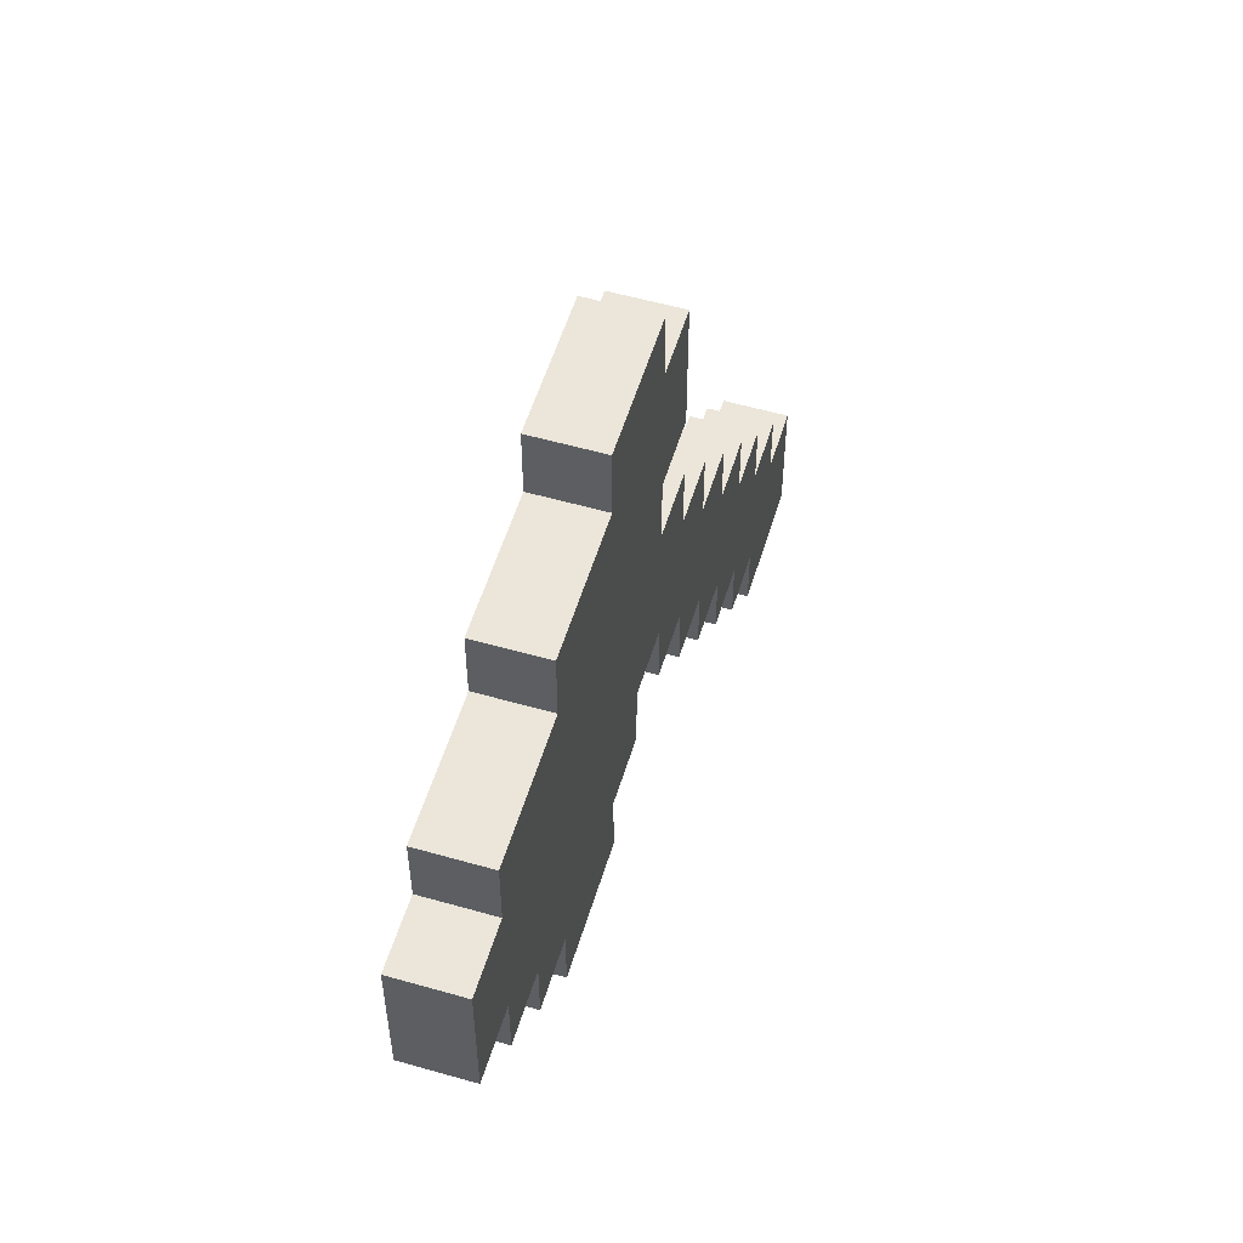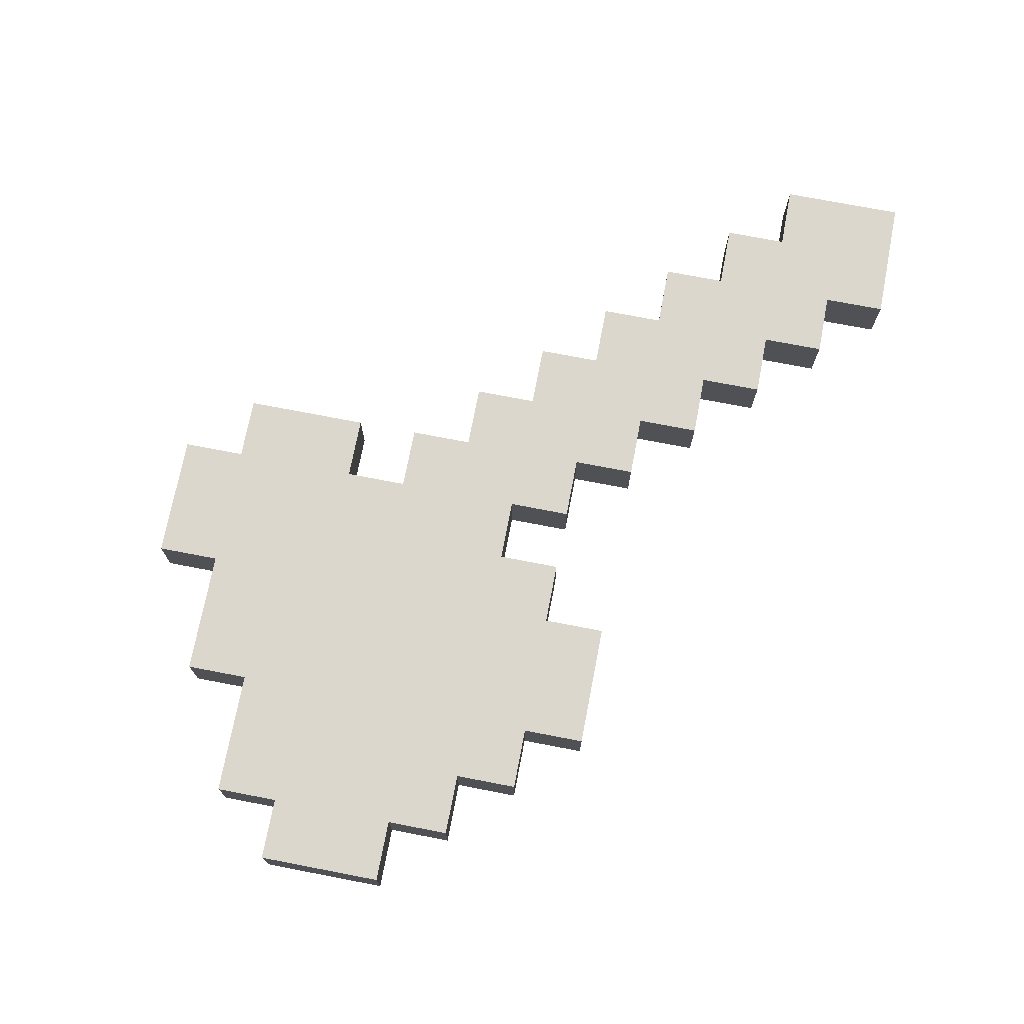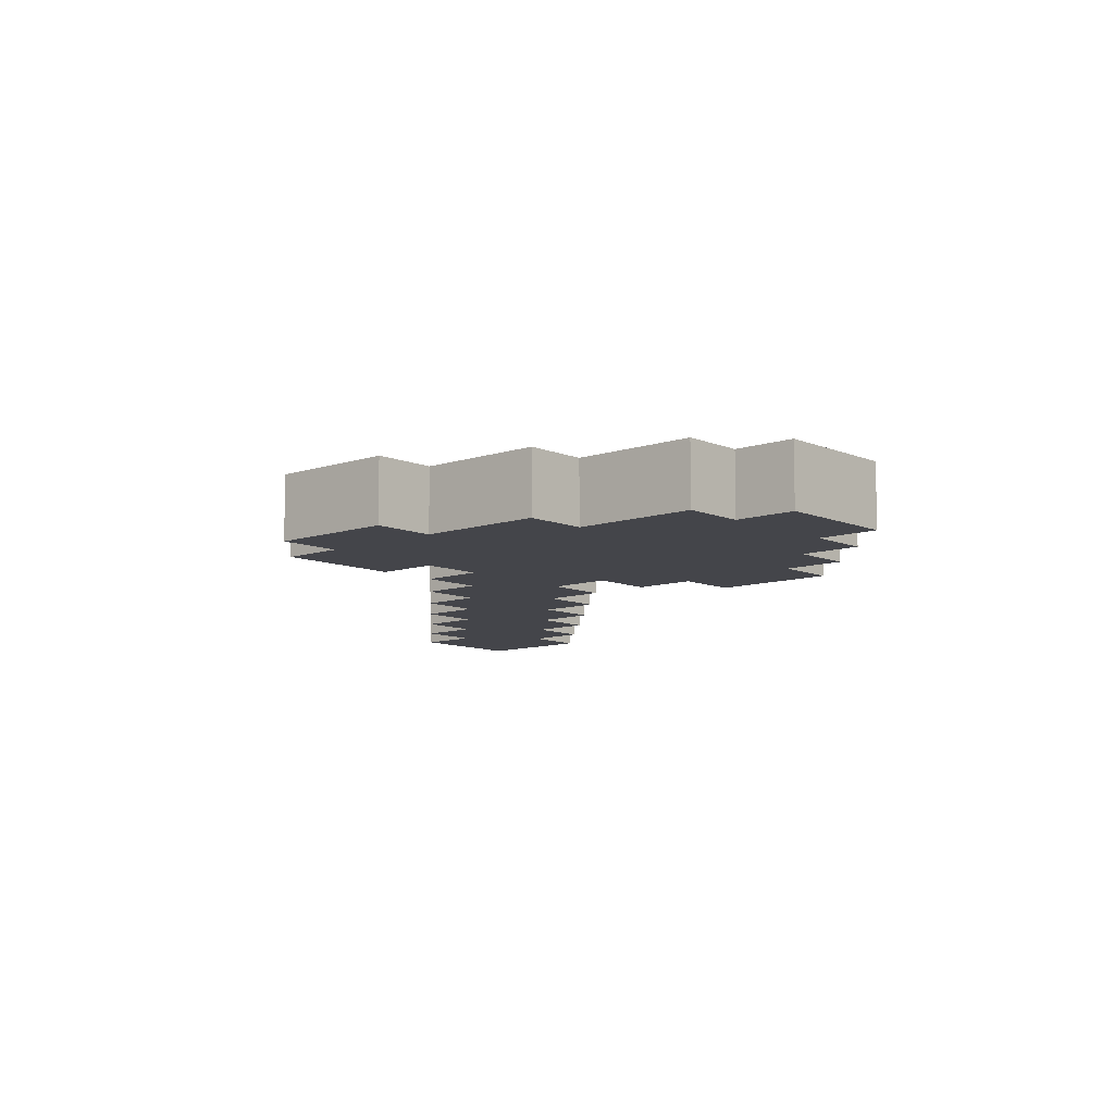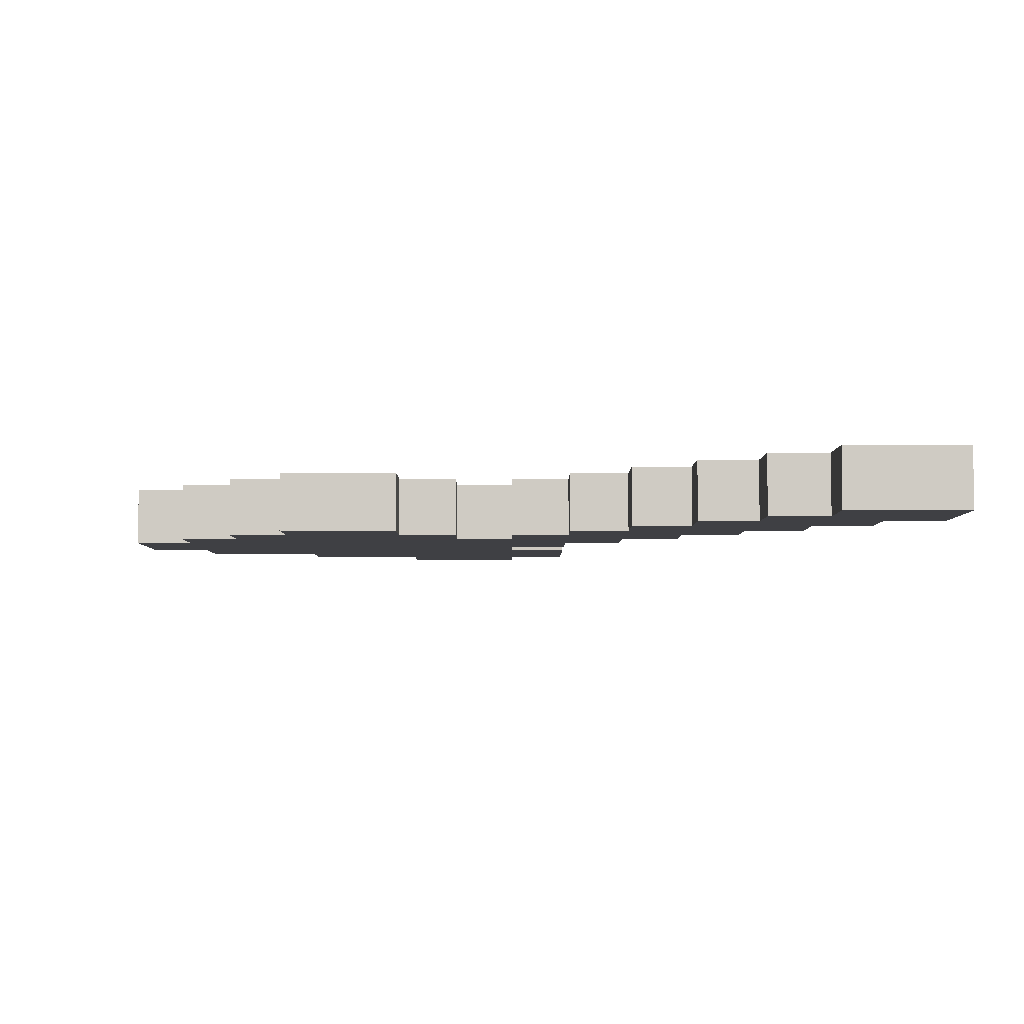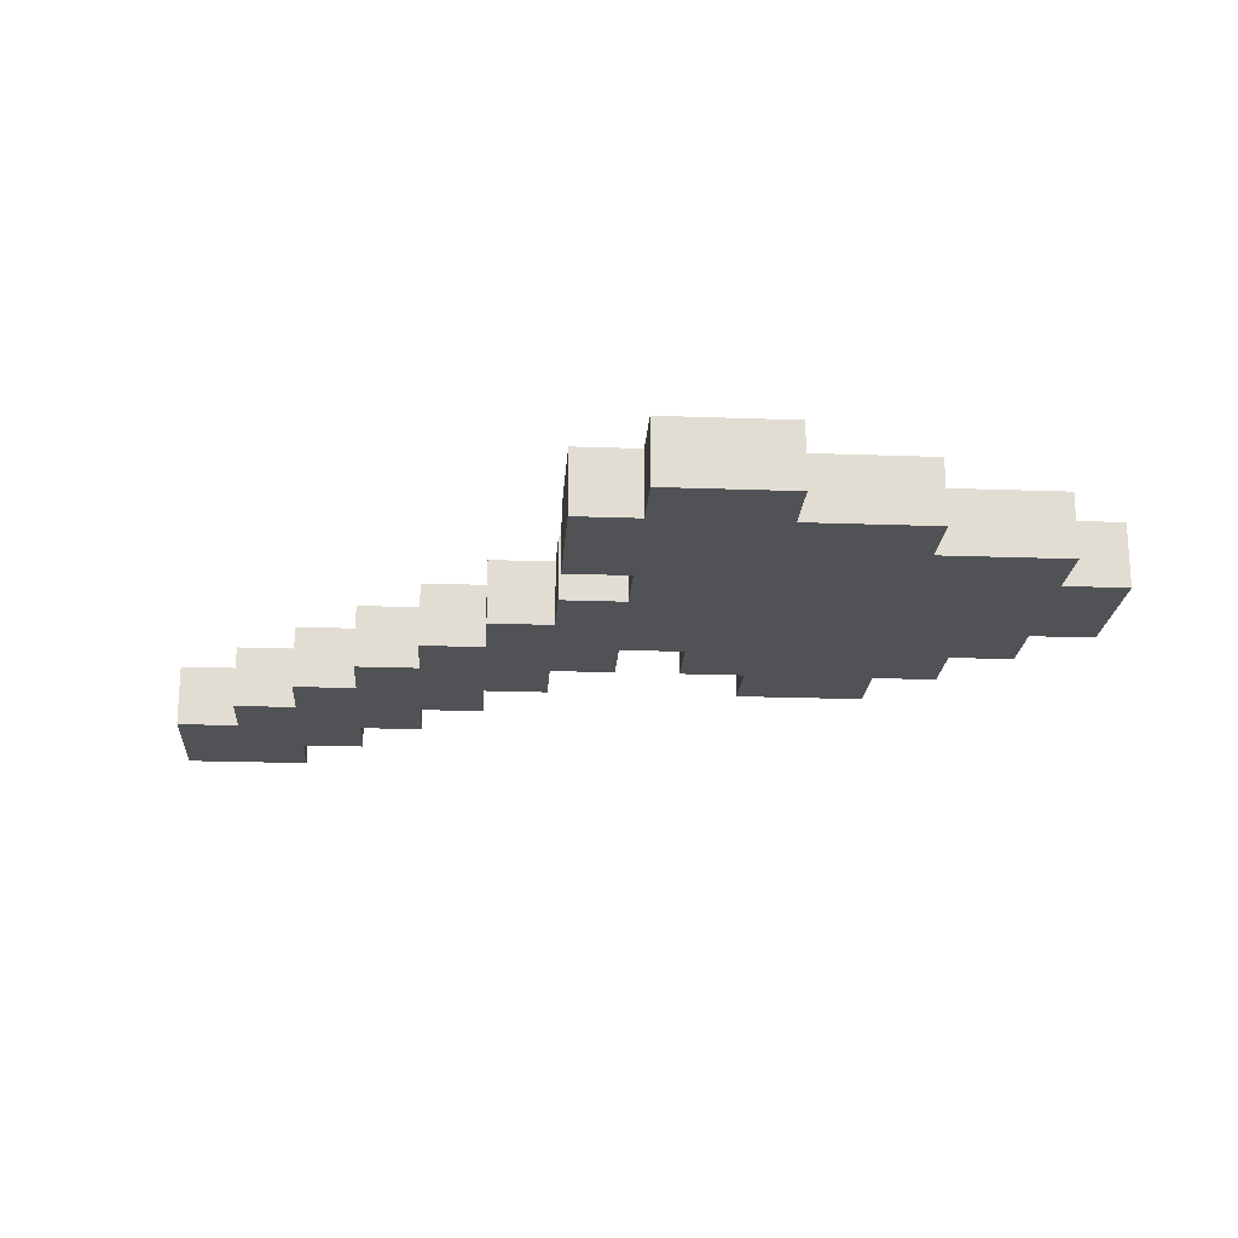
<metadata>
{"format":"obj","ext":"obj","renderer":"f3d","projection":"perspective","resolution":1024,"background":"white","views":[{"elev":55.2,"azim":-73.2,"up":"+Y"},{"elev":73.3,"azim":-79.1,"up":"+Z"},{"elev":-9.3,"azim":-138.2,"up":"+Z"},{"elev":-5.0,"azim":-0.1,"up":"+Z"},{"elev":-20.9,"azim":176.2,"up":"+Z"}]}
</metadata>
<code>
o
v -0.7 0.3 0.1
v -0.7 0.3 0
v -0.7 0.5 0.1
v -0.7 0.5 0
v -0.6 0.2 0.1
v -0.6 0.2 0
v -0.6 0.3 0.1
v -0.6 0.3 0
v -0.6 0.5 0.1
v -0.6 0.5 0
v -0.6 0.6 0.1
v -0.6 0.6 0
v -0.5 0.1 0.1
v -0.5 0.1 0
v -0.5 0.2 0.1
v -0.5 0.2 0
v -0.4 0 0.1
v -0.4 0 0
v -0.4 0.1 0.1
v -0.4 0.1 0
v -0.4 0.6 0.1
v -0.4 0.6 0
v -0.4 0.7 0.1
v -0.4 0.7 0
v -0.2 0.7 0.1
v -0.2 0.7 0
v -0.2 0.8 0.1
v -0.2 0.8 0
v 0 0.1 0.1
v 0 0.1 0
v 0 0.2 0.1
v 0 0.2 0
v 0.1 0 0.1
v 0.1 0 0
v 0.1 0.1 0.1
v 0.1 0.1 0
v 0.2 -0.1 0.1
v 0.2 -0.1 0
v 0.2 0 0.1
v 0.2 0 0
v 0.3 -0.2 0.1
v 0.3 -0.2 0
v 0.3 -0.1 0.1
v 0.3 -0.1 0
v 0.4 -0.3 0.1
v 0.4 -0.3 0
v 0.4 -0.2 0.1
v 0.4 -0.2 0
v 0.5 -0.4 0.1
v 0.5 -0.4 0
v 0.5 -0.3 0.1
v 0.5 -0.3 0
v -0.2 0 0.1
v -0.2 0 0
v -0.2 0.1 0.1
v -0.2 0.1 0
v -0.1 0.1 0.1
v -0.1 0.1 0
v -0.1 0.2 0.1
v -0.1 0.2 0
v 0 0.4 0.1
v 0 0.4 0
v 0 0.5 0.1
v 0 0.5 0
v 0 0.7 0.1
v 0 0.7 0
v 0 0.8 0.1
v 0 0.8 0
v 0.1 0.3 0.1
v 0.1 0.3 0
v 0.1 0.4 0.1
v 0.1 0.4 0
v 0.1 0.5 0.1
v 0.1 0.5 0
v 0.1 0.7 0.1
v 0.1 0.7 0
v 0.2 0.2 0.1
v 0.2 0.2 0
v 0.2 0.3 0.1
v 0.2 0.3 0
v 0.3 0.1 0.1
v 0.3 0.1 0
v 0.3 0.2 0.1
v 0.3 0.2 0
v 0.4 0 0.1
v 0.4 0 0
v 0.4 0.1 0.1
v 0.4 0.1 0
v 0.5 -0.1 0.1
v 0.5 -0.1 0
v 0.5 0 0.1
v 0.5 0 0
v 0.6 -0.2 0.1
v 0.6 -0.2 0
v 0.6 -0.1 0.1
v 0.6 -0.1 0
v 0.7 -0.4 0.1
v 0.7 -0.4 0
v 0.7 -0.3 0.1
v 0.7 -0.3 0
v 0.7 -0.2 0.1
v 0.7 -0.2 0
v -0.7 0.3 0.1
v -0.7 0.5 0.1
v -0.6 0.2 0.1
v -0.6 0.3 0.1
v -0.6 0.5 0.1
v -0.6 0.6 0.1
v -0.5 0.1 0.1
v -0.5 0.2 0.1
v -0.5 0.3 0.1
v -0.5 0.4 0.1
v -0.4 0 0.1
v -0.4 0.1 0.1
v -0.4 0.2 0.1
v -0.4 0.3 0.1
v -0.4 0.4 0.1
v -0.4 0.5 0.1
v -0.4 0.6 0.1
v -0.4 0.7 0.1
v -0.3 0.2 0.1
v -0.3 0.3 0.1
v -0.3 0.4 0.1
v -0.3 0.5 0.1
v -0.3 0.6 0.1
v -0.3 0.7 0.1
v -0.2 0 0.1
v -0.2 0.1 0.1
v -0.2 0.3 0.1
v -0.2 0.4 0.1
v -0.2 0.5 0.1
v -0.2 0.6 0.1
v -0.2 0.7 0.1
v -0.2 0.8 0.1
v -0.1 0.1 0.1
v -0.1 0.2 0.1
v -0.1 0.3 0.1
v -0.1 0.4 0.1
v -0.1 0.5 0.1
v -0.1 0.6 0.1
v 0 0.1 0.1
v 0 0.2 0.1
v 0 0.3 0.1
v 0 0.4 0.1
v 0 0.5 0.1
v 0 0.7 0.1
v 0 0.8 0.1
v 0.1 0 0.1
v 0.1 0.1 0.1
v 0.1 0.2 0.1
v 0.1 0.3 0.1
v 0.1 0.4 0.1
v 0.1 0.5 0.1
v 0.1 0.7 0.1
v 0.2 -0.1 0.1
v 0.2 0 0.1
v 0.2 0.1 0.1
v 0.2 0.2 0.1
v 0.2 0.3 0.1
v 0.3 -0.2 0.1
v 0.3 -0.1 0.1
v 0.3 0 0.1
v 0.3 0.1 0.1
v 0.3 0.2 0.1
v 0.4 -0.3 0.1
v 0.4 -0.2 0.1
v 0.4 -0.1 0.1
v 0.4 0 0.1
v 0.4 0.1 0.1
v 0.5 -0.4 0.1
v 0.5 -0.3 0.1
v 0.5 -0.2 0.1
v 0.5 -0.1 0.1
v 0.5 0 0.1
v 0.6 -0.4 0.1
v 0.6 -0.3 0.1
v 0.6 -0.2 0.1
v 0.6 -0.1 0.1
v 0.7 -0.4 0.1
v 0.7 -0.3 0.1
v 0.7 -0.2 0.1
v -0.7 0.3 0
v -0.7 0.5 0
v -0.6 0.2 0
v -0.6 0.3 0
v -0.6 0.5 0
v -0.6 0.6 0
v -0.5 0.1 0
v -0.5 0.2 0
v -0.5 0.3 0
v -0.5 0.4 0
v -0.4 0 0
v -0.4 0.1 0
v -0.4 0.2 0
v -0.4 0.3 0
v -0.4 0.4 0
v -0.4 0.5 0
v -0.4 0.6 0
v -0.4 0.7 0
v -0.3 0.2 0
v -0.3 0.3 0
v -0.3 0.4 0
v -0.3 0.5 0
v -0.3 0.6 0
v -0.3 0.7 0
v -0.2 0 0
v -0.2 0.1 0
v -0.2 0.3 0
v -0.2 0.4 0
v -0.2 0.5 0
v -0.2 0.6 0
v -0.2 0.7 0
v -0.2 0.8 0
v -0.1 0.1 0
v -0.1 0.2 0
v -0.1 0.3 0
v -0.1 0.4 0
v -0.1 0.5 0
v -0.1 0.6 0
v 0 0.1 0
v 0 0.2 0
v 0 0.3 0
v 0 0.4 0
v 0 0.5 0
v 0 0.7 0
v 0 0.8 0
v 0.1 0 0
v 0.1 0.1 0
v 0.1 0.2 0
v 0.1 0.3 0
v 0.1 0.4 0
v 0.1 0.5 0
v 0.1 0.7 0
v 0.2 -0.1 0
v 0.2 0 0
v 0.2 0.1 0
v 0.2 0.2 0
v 0.2 0.3 0
v 0.3 -0.2 0
v 0.3 -0.1 0
v 0.3 0 0
v 0.3 0.1 0
v 0.3 0.2 0
v 0.4 -0.3 0
v 0.4 -0.2 0
v 0.4 -0.1 0
v 0.4 0 0
v 0.4 0.1 0
v 0.5 -0.4 0
v 0.5 -0.3 0
v 0.5 -0.2 0
v 0.5 -0.1 0
v 0.5 0 0
v 0.6 -0.4 0
v 0.6 -0.3 0
v 0.6 -0.2 0
v 0.6 -0.1 0
v 0.7 -0.4 0
v 0.7 -0.3 0
v 0.7 -0.2 0
v 0.5 -0.4 0.1
v 0.6 -0.4 0.1
v 0.7 -0.4 0.1
v 0.5 -0.4 0
v 0.6 -0.4 0
v 0.7 -0.4 0
v 0.4 -0.3 0.1
v 0.5 -0.3 0.1
v 0.4 -0.3 0
v 0.5 -0.3 0
v 0.3 -0.2 0.1
v 0.4 -0.2 0.1
v 0.3 -0.2 0
v 0.4 -0.2 0
v 0.2 -0.1 0.1
v 0.3 -0.1 0.1
v 0.2 -0.1 0
v 0.3 -0.1 0
v -0.4 0 0.1
v -0.2 0 0.1
v 0.1 0 0.1
v 0.2 0 0.1
v -0.4 0 0
v -0.2 0 0
v 0.1 0 0
v 0.2 0 0
v -0.5 0.1 0.1
v -0.4 0.1 0.1
v -0.2 0.1 0.1
v -0.1 0.1 0.1
v 0 0.1 0.1
v 0.1 0.1 0.1
v -0.5 0.1 0
v -0.4 0.1 0
v -0.2 0.1 0
v -0.1 0.1 0
v 0 0.1 0
v 0.1 0.1 0
v -0.6 0.2 0.1
v -0.5 0.2 0.1
v -0.1 0.2 0.1
v 0 0.2 0.1
v -0.6 0.2 0
v -0.5 0.2 0
v -0.1 0.2 0
v 0 0.2 0
v -0.7 0.3 0.1
v -0.6 0.3 0.1
v -0.7 0.3 0
v -0.6 0.3 0
v 0 0.5 0.1
v 0.1 0.5 0.1
v 0 0.5 0
v 0.1 0.5 0
v 0.6 -0.2 0.1
v 0.7 -0.2 0.1
v 0.6 -0.2 0
v 0.7 -0.2 0
v 0.5 -0.1 0.1
v 0.6 -0.1 0.1
v 0.5 -0.1 0
v 0.6 -0.1 0
v 0.4 0 0.1
v 0.5 0 0.1
v 0.4 0 0
v 0.5 0 0
v 0.3 0.1 0.1
v 0.4 0.1 0.1
v 0.3 0.1 0
v 0.4 0.1 0
v 0.2 0.2 0.1
v 0.3 0.2 0.1
v 0.2 0.2 0
v 0.3 0.2 0
v 0.1 0.3 0.1
v 0.2 0.3 0.1
v 0.1 0.3 0
v 0.2 0.3 0
v 0 0.4 0.1
v 0.1 0.4 0.1
v 0 0.4 0
v 0.1 0.4 0
v -0.7 0.5 0.1
v -0.6 0.5 0.1
v -0.7 0.5 0
v -0.6 0.5 0
v -0.6 0.6 0.1
v -0.4 0.6 0.1
v -0.6 0.6 0
v -0.4 0.6 0
v -0.4 0.7 0.1
v -0.3 0.7 0.1
v -0.2 0.7 0.1
v 0 0.7 0.1
v 0.1 0.7 0.1
v -0.4 0.7 0
v -0.3 0.7 0
v -0.2 0.7 0
v 0 0.7 0
v 0.1 0.7 0
v -0.2 0.8 0.1
v 0 0.8 0.1
v -0.2 0.8 0
v 0 0.8 0
f 3 2 1
f 4 2 3
f 7 6 5
f 8 6 7
f 11 10 9
f 12 10 11
f 15 14 13
f 16 14 15
f 19 18 17
f 20 18 19
f 23 22 21
f 24 22 23
f 27 26 25
f 28 26 27
f 31 30 29
f 32 30 31
f 35 34 33
f 36 34 35
f 39 38 37
f 40 38 39
f 43 42 41
f 44 42 43
f 47 46 45
f 48 46 47
f 51 50 49
f 52 50 51
f 53 54 55
f 55 54 56
f 57 58 59
f 59 58 60
f 61 62 63
f 63 62 64
f 65 66 67
f 67 66 68
f 69 70 71
f 71 70 72
f 73 74 75
f 75 74 76
f 77 78 79
f 79 78 80
f 81 82 83
f 83 82 84
f 85 86 87
f 87 86 88
f 89 90 91
f 91 90 92
f 93 94 95
f 95 94 96
f 97 98 99
f 99 98 100
f 99 100 101
f 101 100 102
f 106 104 103
f 107 104 106
f 110 106 105
f 111 107 106
f 111 106 110
f 112 107 111
f 114 110 109
f 115 111 110
f 115 110 114
f 116 112 111
f 116 111 115
f 117 107 112
f 117 112 116
f 118 108 107
f 118 107 117
f 119 108 118
f 121 117 116
f 121 116 115
f 121 115 114
f 121 118 117
f 122 118 121
f 123 118 122
f 124 119 118
f 124 118 123
f 125 120 119
f 125 119 124
f 126 120 125
f 127 114 113
f 128 121 114
f 128 114 127
f 128 122 121
f 129 123 122
f 129 122 128
f 130 124 123
f 130 123 129
f 131 125 124
f 131 124 130
f 132 126 125
f 132 125 131
f 133 126 132
f 135 129 128
f 136 129 135
f 137 130 129
f 137 129 136
f 138 131 130
f 138 130 137
f 139 132 131
f 139 131 138
f 140 133 132
f 140 132 139
f 142 137 136
f 143 138 137
f 143 137 142
f 144 139 138
f 144 138 143
f 145 140 139
f 145 139 144
f 146 134 133
f 146 140 145
f 146 133 140
f 147 134 146
f 149 142 141
f 150 143 142
f 150 142 149
f 151 144 143
f 151 143 150
f 152 144 151
f 153 146 145
f 154 146 153
f 156 149 148
f 157 150 149
f 157 149 156
f 158 151 150
f 158 150 157
f 159 151 158
f 161 156 155
f 162 157 156
f 162 156 161
f 163 158 157
f 163 157 162
f 164 158 163
f 166 161 160
f 167 162 161
f 167 161 166
f 168 163 162
f 168 162 167
f 169 163 168
f 171 166 165
f 172 167 166
f 172 166 171
f 173 168 167
f 173 167 172
f 174 168 173
f 175 171 170
f 176 172 171
f 176 171 175
f 177 173 172
f 177 172 176
f 178 173 177
f 179 176 175
f 180 177 176
f 180 176 179
f 181 177 180
f 182 183 185
f 185 183 186
f 184 185 189
f 185 186 190
f 189 185 190
f 190 186 191
f 188 189 193
f 189 190 194
f 193 189 194
f 190 191 195
f 194 190 195
f 191 186 196
f 195 191 196
f 186 187 197
f 196 186 197
f 197 187 198
f 195 196 200
f 194 195 200
f 193 194 200
f 196 197 200
f 200 197 201
f 201 197 202
f 197 198 203
f 202 197 203
f 198 199 204
f 203 198 204
f 204 199 205
f 192 193 206
f 193 200 207
f 206 193 207
f 200 201 207
f 201 202 208
f 207 201 208
f 202 203 209
f 208 202 209
f 203 204 210
f 209 203 210
f 204 205 211
f 210 204 211
f 211 205 212
f 207 208 214
f 214 208 215
f 208 209 216
f 215 208 216
f 209 210 217
f 216 209 217
f 210 211 218
f 217 210 218
f 211 212 219
f 218 211 219
f 215 216 221
f 216 217 222
f 221 216 222
f 217 218 223
f 222 217 223
f 218 219 224
f 223 218 224
f 212 213 225
f 224 219 225
f 219 212 225
f 225 213 226
f 220 221 228
f 221 222 229
f 228 221 229
f 222 223 230
f 229 222 230
f 230 223 231
f 224 225 232
f 232 225 233
f 227 228 235
f 228 229 236
f 235 228 236
f 229 230 237
f 236 229 237
f 237 230 238
f 234 235 240
f 235 236 241
f 240 235 241
f 236 237 242
f 241 236 242
f 242 237 243
f 239 240 245
f 240 241 246
f 245 240 246
f 241 242 247
f 246 241 247
f 247 242 248
f 244 245 250
f 245 246 251
f 250 245 251
f 246 247 252
f 251 246 252
f 252 247 253
f 249 250 254
f 250 251 255
f 254 250 255
f 251 252 256
f 255 251 256
f 256 252 257
f 254 255 258
f 255 256 259
f 258 255 259
f 259 256 260
f 264 262 261
f 265 263 262
f 265 262 264
f 266 263 265
f 269 268 267
f 270 268 269
f 273 272 271
f 274 272 273
f 277 276 275
f 278 276 277
f 283 280 279
f 284 280 283
f 285 282 281
f 286 282 285
f 293 288 287
f 294 288 293
f 295 290 289
f 296 290 295
f 297 292 291
f 298 292 297
f 303 300 299
f 304 300 303
f 305 302 301
f 306 302 305
f 309 308 307
f 310 308 309
f 313 312 311
f 314 312 313
f 315 316 317
f 317 316 318
f 319 320 321
f 321 320 322
f 323 324 325
f 325 324 326
f 327 328 329
f 329 328 330
f 331 332 333
f 333 332 334
f 335 336 337
f 337 336 338
f 339 340 341
f 341 340 342
f 343 344 345
f 345 344 346
f 347 348 349
f 349 348 350
f 351 352 356
f 352 353 357
f 356 352 357
f 357 353 358
f 354 355 359
f 359 355 360
f 361 362 363
f 363 362 364

</code>
